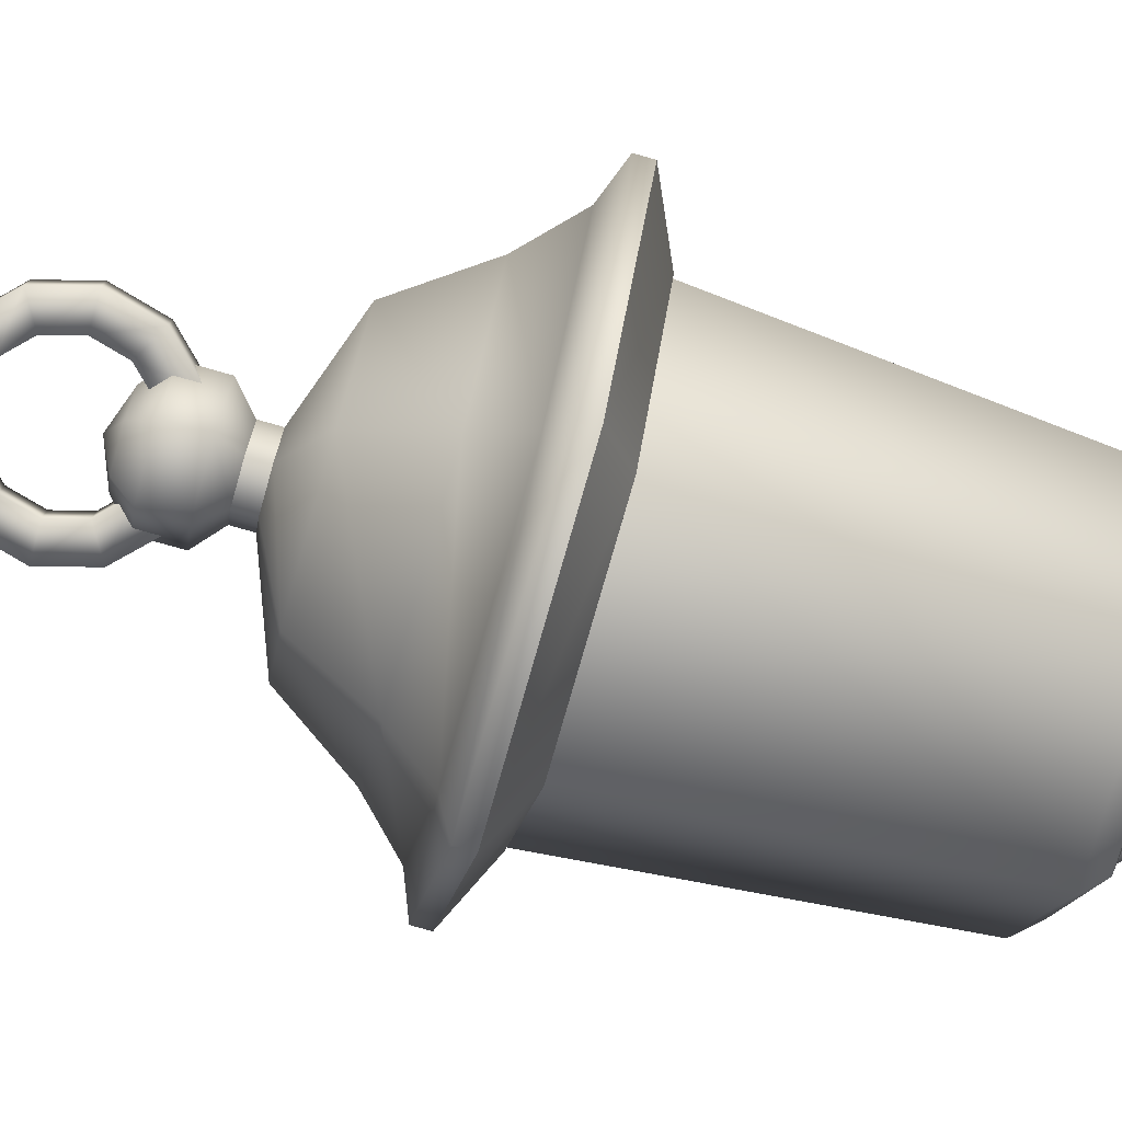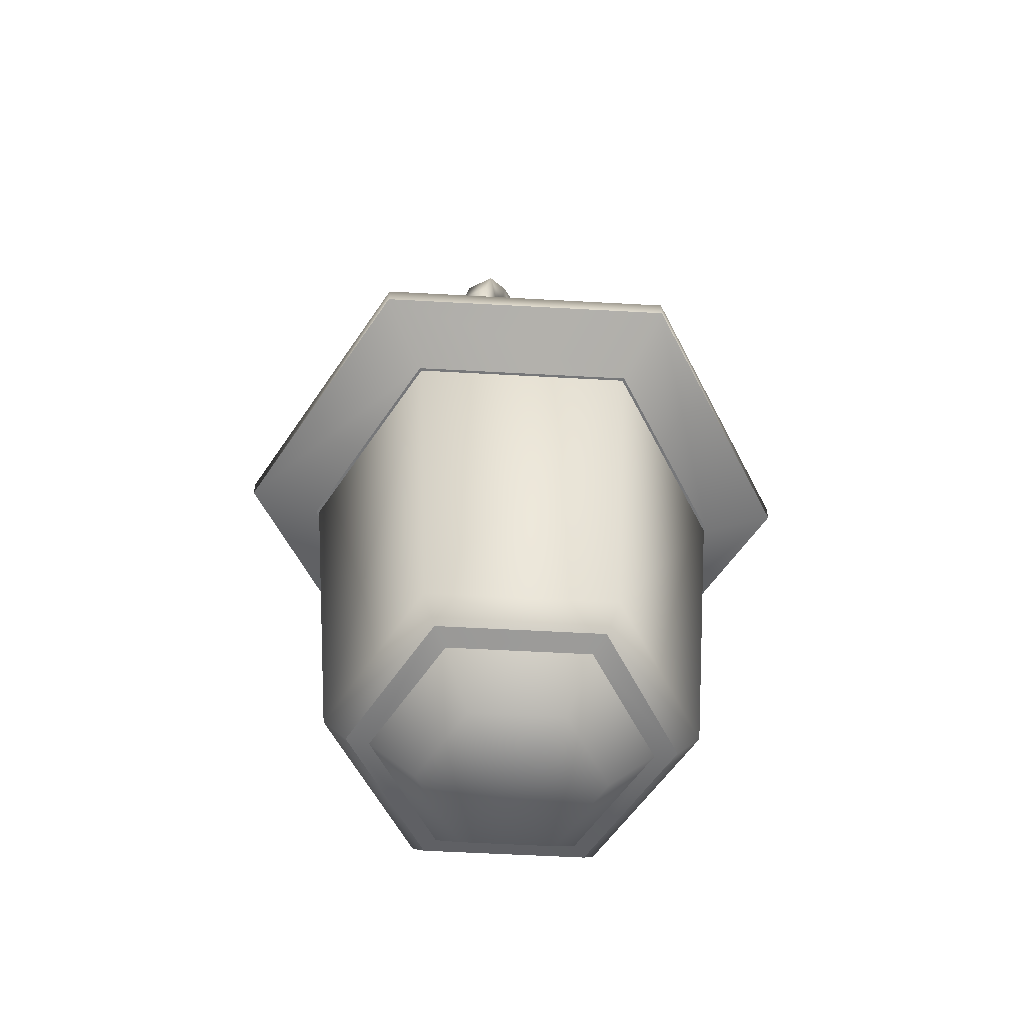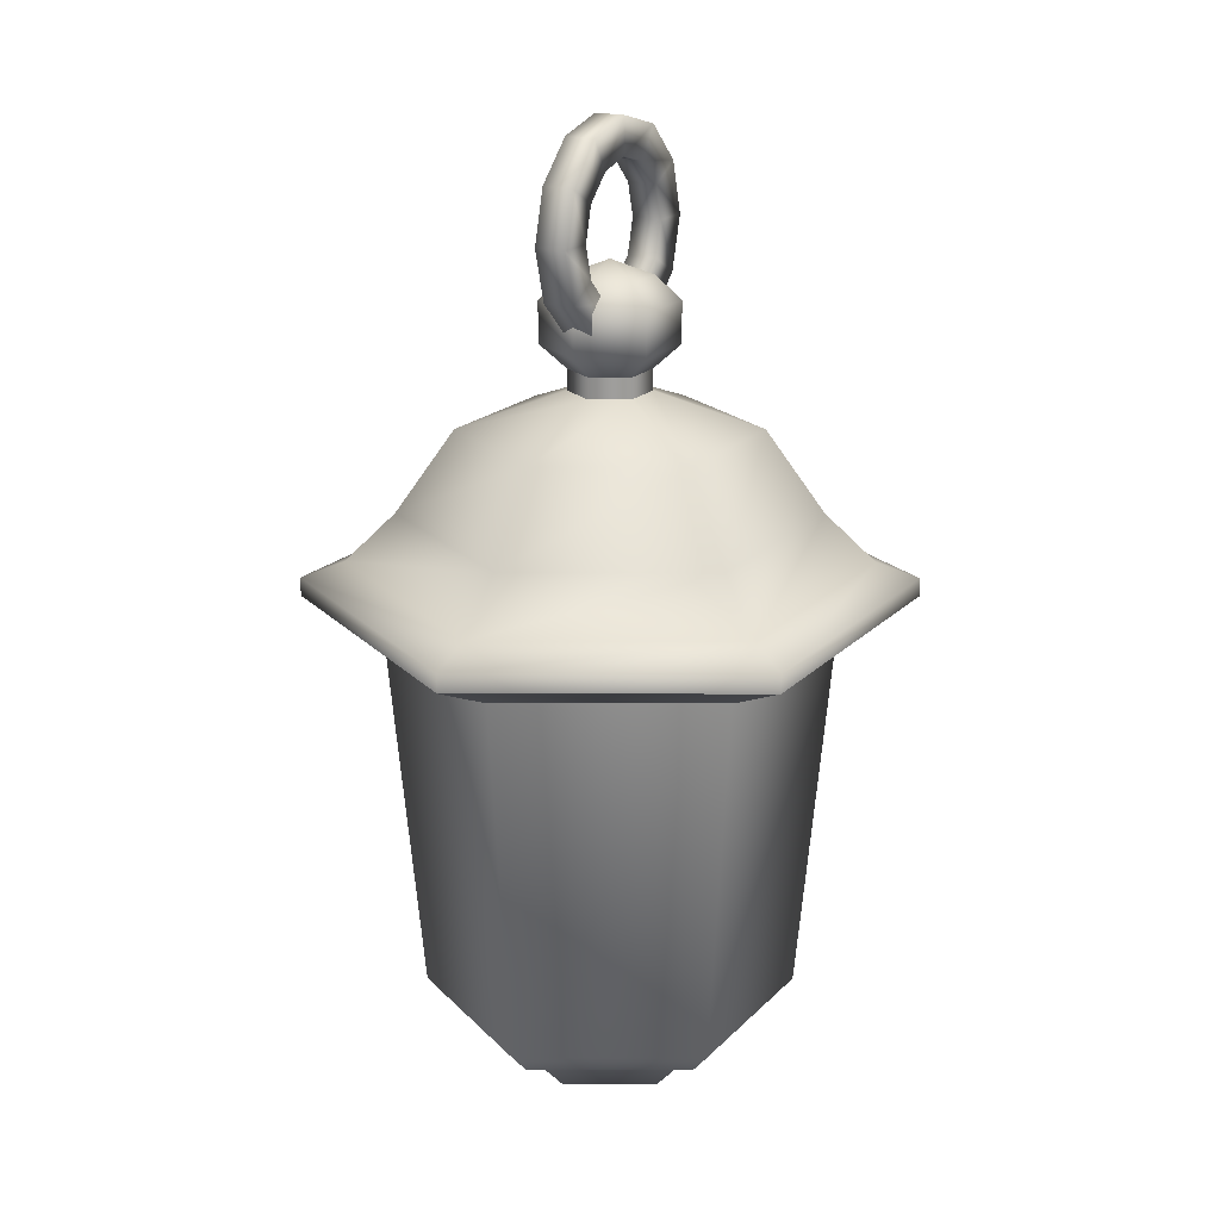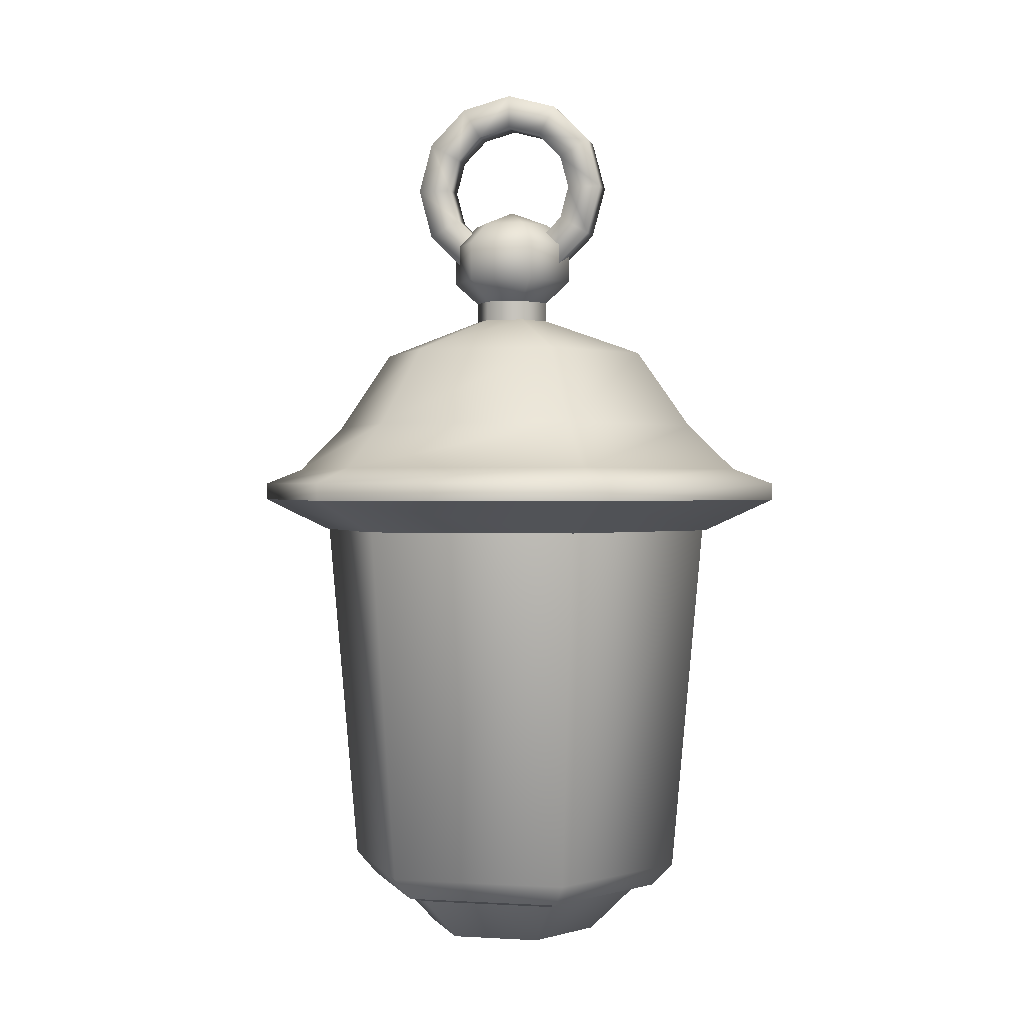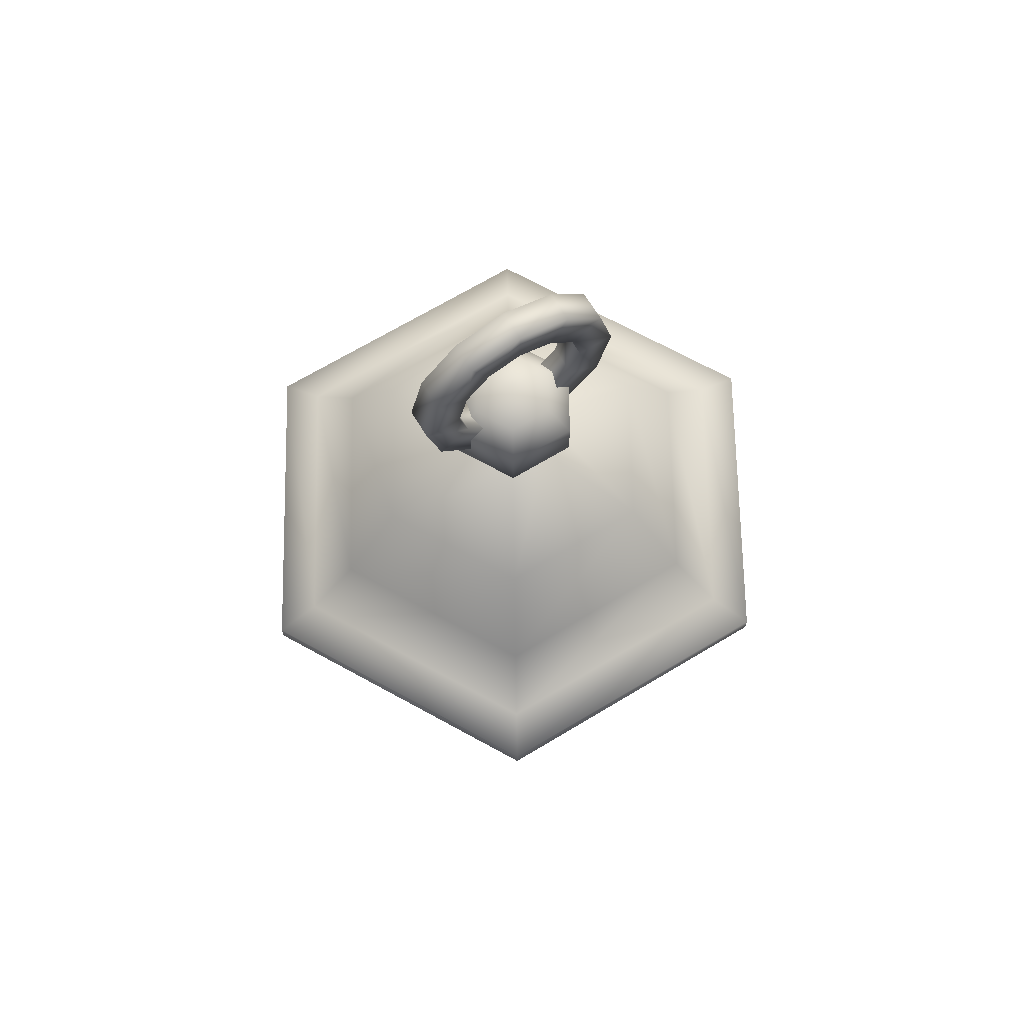
<metadata>
{"format":"obj","ext":"obj","renderer":"f3d","projection":"perspective","resolution":1024,"background":"white","views":[{"elev":-77.5,"azim":-105.9,"up":"+Z"},{"elev":-57.1,"azim":116.7,"up":"+Y"},{"elev":19.5,"azim":120.2,"up":"+Y"},{"elev":0.7,"azim":13.2,"up":"+Y"},{"elev":68.4,"azim":-31.1,"up":"+Y"}]}
</metadata>
<code>
g CH_Lamp_01
v 0.01868 0.4241 -0.03236
v 0.01868 0.4435 -0.03236
v -0.01868 0.4241 -0.03236
v -0.01868 0.4435 -0.03236
v 0.03736 0.4435 1.501e-07
v 0.03736 0.4241 1.432e-07
v 0.01868 0.4435 0.03236
v 0.01868 0.4241 0.03236
v -0.01868 0.4435 0.03236
v -0.01868 0.4241 0.03236
v -0.03736 0.4435 1.445e-07
v -0.03736 0.4241 1.326e-07
v -0.01868 0.4435 -0.03236
v -0.01868 0.4241 -0.03236
v -0.03091 0.4653 -0.05354
v 0.01868 0.4435 -0.03236
v 0.03091 0.4653 -0.05354
v -0.01868 0.4435 -0.03236
v 0.03736 0.4435 1.501e-07
v 0.06182 0.4653 1.493e-07
v 0.01868 0.4435 0.03236
v 0.03091 0.4653 0.05354
v -0.03091 0.5036 -0.05354
v 0.03091 0.5036 -0.05354
v 0.06182 0.5036 1.618e-07
v 0.03091 0.5036 0.05354
v -0.01936 0.5255 -0.03353
v 0.01936 0.5255 -0.03353
v 0.03872 0.5255 1.793e-07
v 0.01936 0.5255 0.03353
v 1.549e-09 0.5395 1.842e-07
v -0.01936 0.5255 -0.03353
v -0.03872 0.5255 1.735e-07
v -0.03091 0.5036 -0.05354
v -0.06182 0.5036 1.526e-07
v -0.03091 0.4653 -0.05354
v -0.06182 0.4653 1.401e-07
v -0.01868 0.4435 -0.03236
v -0.03736 0.4435 1.445e-07
v -0.03091 0.4653 0.05354
v -0.01868 0.4435 0.03236
v 0.03091 0.4653 0.05354
v 0.01868 0.4435 0.03236
v -0.03091 0.5036 0.05354
v 0.03091 0.5036 0.05354
v -0.01936 0.5255 0.03353
v 0.01936 0.5255 0.03353
v -0.0862 -0.1467 -0.1493
v 0.07539 -0.1692 -0.1306
v 0.08617 -0.1467 -0.1493
v -0.07542 -0.1692 -0.1306
v 0.1723 -0.1467 8.772e-06
v 0.1508 -0.1692 8.766e-06
v 0.08617 -0.1467 0.1493
v 0.07539 -0.1692 0.1306
v -0.0862 -0.1467 0.1493
v -0.07542 -0.1692 0.1306
v -0.1724 -0.1467 8.739e-06
v -0.1508 -0.1692 8.737e-06
v -0.07542 -0.1692 -0.1306
v -0.0862 -0.1467 -0.1493
v -1.688e-15 0.6277 0.01428
v -0.03199 0.6191 -0.01428
v -0.03199 0.6191 0.01428
v -1.714e-15 0.6277 -0.01428
v -0.0554 0.5957 -0.01428
v -0.0554 0.5957 0.01428
v -0.06397 0.5637 -0.01428
v -0.06397 0.5637 0.01428
v -0.0554 0.5317 -0.01428
v -0.0554 0.5317 0.01428
v -0.03199 0.5083 -0.01428
v -0.03199 0.5083 0.01428
v -1.703e-15 0.6615 0.01428
v -0.04886 0.6484 0.01428
v -0.08463 0.6126 0.01428
v -0.09772 0.5637 0.01428
v -0.08463 0.5149 0.01428
v -0.04886 0.4791 0.01428
v -1.729e-15 0.6615 -0.01428
v -0.04886 0.6484 -0.01428
v -0.08463 0.6126 -0.01428
v -0.09772 0.5637 -0.01428
v -0.08463 0.5149 -0.01428
v -0.04886 0.4791 -0.01428
v 0.03199 0.5083 0.01428
v 0.0554 0.5317 -0.01428
v 0.0554 0.5317 0.01428
v 0.03199 0.5083 -0.01428
v 0.06397 0.5637 -0.01428
v 0.06397 0.5637 0.01428
v 0.0554 0.5957 -0.01428
v 0.0554 0.5957 0.01428
v 0.03199 0.6191 -0.01428
v 0.03199 0.6191 0.01428
v -1.714e-15 0.6277 -0.01428
v -1.688e-15 0.6277 0.01428
v 0.04886 0.4791 0.01428
v 0.08463 0.5149 0.01428
v 0.09772 0.5637 0.01428
v 0.08463 0.6126 0.01428
v 0.04886 0.6484 0.01428
v -1.703e-15 0.6615 0.01428
v 0.04886 0.4791 -0.01428
v 0.08463 0.5149 -0.01428
v 0.09772 0.5637 -0.01428
v 0.08463 0.6126 -0.01428
v 0.04886 0.6484 -0.01428
v -1.729e-15 0.6615 -0.01428
v -1.714e-15 0.6277 -0.01428
v -0.04886 0.6484 -0.01428
v -0.03199 0.6191 -0.01428
v -1.729e-15 0.6615 -0.01428
v -0.08463 0.6126 -0.01428
v -0.0554 0.5957 -0.01428
v -0.09772 0.5637 -0.01428
v -0.06397 0.5637 -0.01428
v -0.08463 0.5149 -0.01428
v -0.0554 0.5317 -0.01428
v -0.04886 0.4791 -0.01428
v -0.03199 0.5083 -0.01428
v 0.03199 0.5083 -0.01428
v 0.08463 0.5149 -0.01428
v 0.0554 0.5317 -0.01428
v 0.04886 0.4791 -0.01428
v 0.09772 0.5637 -0.01428
v 0.06397 0.5637 -0.01428
v 0.08463 0.6126 -0.01428
v 0.0554 0.5957 -0.01428
v 0.04886 0.6484 -0.01428
v 0.03199 0.6191 -0.01428
v -1.729e-15 0.6615 -0.01428
v -1.714e-15 0.6277 -0.01428
v 0.102 0.2059 0.1767
v -0.0862 -0.1467 0.1493
v -0.102 0.2059 0.1767
v 0.08617 -0.1467 0.1493
v 0.1379 0.2523 0.2389
v -0.1379 0.2353 0.2389
v -0.1379 0.2523 0.2389
v 0.1379 0.2353 0.2389
v 0.118 0.2674 0.2044
v -0.118 0.2674 0.2044
v 0.09477 0.3126 0.1641
v -0.09477 0.3126 0.1641
v 0.06793 0.3891 0.1177
v -0.06793 0.3891 0.1177
v 0.01868 0.4241 0.03236
v -0.01868 0.4241 0.03236
v 0.204 0.2059 8.899e-06
v 0.08617 -0.1467 0.1493
v 0.102 0.2059 0.1767
v 0.1723 -0.1467 8.772e-06
v 0.2759 0.2523 1.083e-07
v 0.1379 0.2353 0.2389
v 0.1379 0.2523 0.2389
v 0.2759 0.2353 9.353e-08
v 0.2361 0.2674 9.866e-08
v 0.118 0.2674 0.2044
v 0.1895 0.3126 1.302e-07
v 0.09477 0.3126 0.1641
v 0.1359 0.3891 1.326e-07
v 0.06793 0.3891 0.1177
v 0.03736 0.4241 1.432e-07
v 0.01868 0.4241 0.03236
v 0.102 0.2059 -0.1767
v 0.1723 -0.1467 8.772e-06
v 0.204 0.2059 8.899e-06
v 0.08617 -0.1467 -0.1493
v 0.1379 0.2523 -0.2389
v 0.2759 0.2353 9.353e-08
v 0.2759 0.2523 1.083e-07
v 0.1379 0.2353 -0.2389
v 0.118 0.2674 -0.2044
v 0.2361 0.2674 9.866e-08
v 0.09477 0.3126 -0.1641
v 0.1895 0.3126 1.302e-07
v 0.06793 0.3891 -0.1177
v 0.1359 0.3891 1.326e-07
v 0.01868 0.4241 -0.03236
v 0.03736 0.4241 1.432e-07
v -0.102 0.2059 -0.1767
v 0.08617 -0.1467 -0.1493
v 0.102 0.2059 -0.1767
v -0.0862 -0.1467 -0.1493
v -0.1379 0.2523 -0.2389
v 0.1379 0.2353 -0.2389
v 0.1379 0.2523 -0.2389
v -0.1379 0.2353 -0.2389
v -0.118 0.2674 -0.2044
v 0.118 0.2674 -0.2044
v -0.09477 0.3126 -0.1641
v 0.09477 0.3126 -0.1641
v -0.06793 0.3891 -0.1177
v 0.06793 0.3891 -0.1177
v -0.01868 0.4241 -0.03236
v 0.01868 0.4241 -0.03236
v -0.2041 0.2059 8.856e-06
v -0.0862 -0.1467 -0.1493
v -0.102 0.2059 -0.1767
v -0.1724 -0.1467 8.739e-06
v -0.2759 0.2523 4.788e-08
v -0.1379 0.2353 -0.2389
v -0.1379 0.2523 -0.2389
v -0.2759 0.2353 3.954e-08
v -0.2361 0.2674 6.788e-08
v -0.118 0.2674 -0.2044
v -0.1895 0.3126 7.815e-08
v -0.09477 0.3126 -0.1641
v -0.1359 0.3891 1.188e-07
v -0.06793 0.3891 -0.1177
v -0.03736 0.4241 1.326e-07
v -0.01868 0.4241 -0.03236
v -0.102 0.2059 0.1767
v -0.1724 -0.1467 8.739e-06
v -0.2041 0.2059 8.856e-06
v -0.0862 -0.1467 0.1493
v -0.1379 0.2523 0.2389
v -0.2759 0.2353 3.954e-08
v -0.2759 0.2523 4.788e-08
v -0.1379 0.2353 0.2389
v -0.118 0.2674 0.2044
v -0.2361 0.2674 6.788e-08
v -0.09477 0.3126 0.1641
v -0.1895 0.3126 7.815e-08
v -0.06793 0.3891 0.1177
v -0.1359 0.3891 1.188e-07
v -0.01868 0.4241 0.03236
v -0.03736 0.4241 1.326e-07
v -1.538e-05 -0.2174 8.744e-06
v -0.04311 -0.2174 -0.07463
v -0.0862 -0.2174 8.736e-06
v -0.04311 -0.2174 0.07464
v 0.04307 -0.2174 0.07464
v 0.08617 -0.2174 8.752e-06
v -0.1293 -0.1747 8.739e-06
v -0.06465 -0.1747 -0.1119
v 0.04307 -0.2174 -0.07463
v -0.04311 -0.2174 -0.07463
v -0.06465 -0.1747 -0.1119
v 0.06462 -0.1747 -0.1119
v 0.1293 -0.1747 8.763e-06
v 0.06462 -0.1747 0.112
v -0.06465 -0.1747 0.112
v -0.06465 -0.1747 -0.1119
v -0.1508 -0.1692 8.737e-06
v -0.1293 -0.1747 8.739e-06
v -0.07542 -0.1692 -0.1306
v -0.07542 -0.1692 0.1306
v -0.06465 -0.1747 0.112
v 0.07539 -0.1692 0.1306
v 0.06462 -0.1747 0.112
v 0.1508 -0.1692 8.766e-06
v 0.1293 -0.1747 8.763e-06
v 0.07539 -0.1692 -0.1306
v 0.06462 -0.1747 -0.1119
v -0.07542 -0.1692 -0.1306
v -0.06465 -0.1747 -0.1119
v 0.2759 0.2353 9.353e-08
v 0.1034 0.2036 -0.1792
v 0.2069 0.2036 8.233e-08
v 0.1379 0.2353 -0.2389
v 0.1379 0.2353 0.2389
v 0.1034 0.2036 0.1792
v -0.1379 0.2353 0.2389
v -0.1034 0.2036 0.1792
v -0.2759 0.2353 3.954e-08
v -0.2069 0.2036 4.184e-08
v -0.1379 0.2353 -0.2389
v -0.1034 0.2036 -0.1792
v 0.1379 0.2036 7.492e-08
v 0.06896 0.2036 -0.1194
v 0 0.2036 6.009e-08
v 0.06896 0.2036 0.1194
v -0.06896 0.2036 0.1194
v -0.1379 0.2036 4.792e-08
v -0.06896 0.2036 -0.1194
v 0.1034 0.2036 -0.1792
v 0.2069 0.2036 8.233e-08
v 0.1034 0.2036 0.1792
v -0.1034 0.2036 0.1792
v -0.2069 0.2036 4.184e-08
v -0.1034 0.2036 -0.1792
g CH_Lamp_01_0
f 3 2 1
f 3 4 2
f 1 2 5
f 1 5 6
f 6 5 7
f 6 7 8
f 8 7 9
f 8 9 10
f 10 9 11
f 10 11 12
f 12 11 13
f 12 13 14
f 17 16 15
f 18 15 16
f 16 17 19
f 20 19 17
f 19 20 21
f 22 21 20
f 15 23 17
f 24 17 23
f 17 24 20
f 20 25 22
f 25 20 24
f 26 22 25
f 23 27 24
f 28 24 27
f 24 28 25
f 25 29 26
f 29 25 28
f 30 26 29
f 27 31 28
f 29 31 30
f 28 31 29
f 33 31 32
f 32 34 33
f 35 33 34
f 34 36 35
f 37 35 36
f 36 38 37
f 39 37 38
f 37 39 40
f 41 40 39
f 40 41 42
f 43 42 41
f 35 37 44
f 40 44 37
f 44 40 45
f 42 45 40
f 33 35 46
f 44 46 35
f 46 31 33
f 46 44 47
f 45 47 44
f 47 31 46
f 50 49 48
f 51 48 49
f 50 52 49
f 53 49 52
f 52 54 53
f 55 53 54
f 54 56 55
f 57 55 56
f 56 58 57
f 59 57 58
f 59 58 60
f 61 60 58
f 64 63 62
f 65 62 63
f 63 64 66
f 67 66 64
f 66 67 68
f 69 68 67
f 68 69 70
f 71 70 69
f 70 71 72
f 73 72 71
f 62 74 64
f 75 64 74
f 64 75 67
f 76 67 75
f 67 76 69
f 77 69 76
f 69 77 71
f 78 71 77
f 71 78 73
f 79 73 78
f 74 80 75
f 81 75 80
f 75 81 76
f 82 76 81
f 76 82 77
f 83 77 82
f 77 83 78
f 84 78 83
f 78 84 79
f 85 79 84
f 88 87 86
f 89 86 87
f 87 88 90
f 91 90 88
f 90 91 92
f 93 92 91
f 92 93 94
f 95 94 93
f 94 95 96
f 97 96 95
f 86 98 88
f 99 88 98
f 88 99 91
f 100 91 99
f 91 100 93
f 101 93 100
f 93 101 95
f 102 95 101
f 95 102 97
f 103 97 102
f 98 104 99
f 105 99 104
f 99 105 100
f 106 100 105
f 100 106 101
f 107 101 106
f 101 107 102
f 108 102 107
f 102 108 103
f 109 103 108
f 112 111 110
f 113 110 111
f 111 112 114
f 115 114 112
f 114 115 116
f 117 116 115
f 116 117 118
f 119 118 117
f 118 119 120
f 121 120 119
f 124 123 122
f 125 122 123
f 123 124 126
f 127 126 124
f 126 127 128
f 129 128 127
f 128 129 130
f 131 130 129
f 130 131 132
f 133 132 131
f 136 135 134
f 137 134 135
f 140 139 138
f 141 138 139
f 138 142 140
f 143 140 142
f 142 144 143
f 145 143 144
f 144 146 145
f 147 145 146
f 146 148 147
f 149 147 148
f 152 151 150
f 153 150 151
f 156 155 154
f 157 154 155
f 154 158 156
f 159 156 158
f 158 160 159
f 161 159 160
f 160 162 161
f 163 161 162
f 162 164 163
f 165 163 164
f 168 167 166
f 169 166 167
f 172 171 170
f 173 170 171
f 170 174 172
f 175 172 174
f 174 176 175
f 177 175 176
f 176 178 177
f 179 177 178
f 178 180 179
f 181 179 180
f 184 183 182
f 185 182 183
f 188 187 186
f 189 186 187
f 186 190 188
f 191 188 190
f 190 192 191
f 193 191 192
f 192 194 193
f 195 193 194
f 194 196 195
f 197 195 196
f 200 199 198
f 201 198 199
f 204 203 202
f 205 202 203
f 202 206 204
f 207 204 206
f 206 208 207
f 209 207 208
f 208 210 209
f 211 209 210
f 210 212 211
f 213 211 212
f 216 215 214
f 217 214 215
f 220 219 218
f 221 218 219
f 218 222 220
f 223 220 222
f 222 224 223
f 225 223 224
f 224 226 225
f 227 225 226
f 226 228 227
f 229 227 228
f 232 231 230
f 230 233 232
f 230 234 233
f 230 235 234
f 232 236 231
f 237 231 236
f 230 238 235
f 230 239 238
f 239 240 238
f 241 238 240
f 238 241 235
f 235 242 234
f 242 235 241
f 243 234 242
f 234 243 233
f 244 233 243
f 236 232 244
f 233 244 232
f 247 246 245
f 248 245 246
f 246 247 249
f 250 249 247
f 249 250 251
f 252 251 250
f 251 252 253
f 254 253 252
f 253 254 255
f 256 255 254
f 255 256 257
f 258 257 256
f 261 260 259
f 262 259 260
f 259 263 261
f 264 261 263
f 263 265 264
f 266 264 265
f 265 267 266
f 268 266 267
f 267 269 268
f 270 268 269
f 260 270 262
f 269 262 270
f 273 272 271
f 273 271 274
f 273 274 275
f 273 275 276
f 273 276 277
f 273 277 272
f 272 278 271
f 279 271 278
f 271 279 274
f 280 274 279
f 274 280 275
f 281 275 280
f 275 281 276
f 282 276 281
f 276 282 277
f 283 277 282
f 277 283 272
f 278 272 283

</code>
